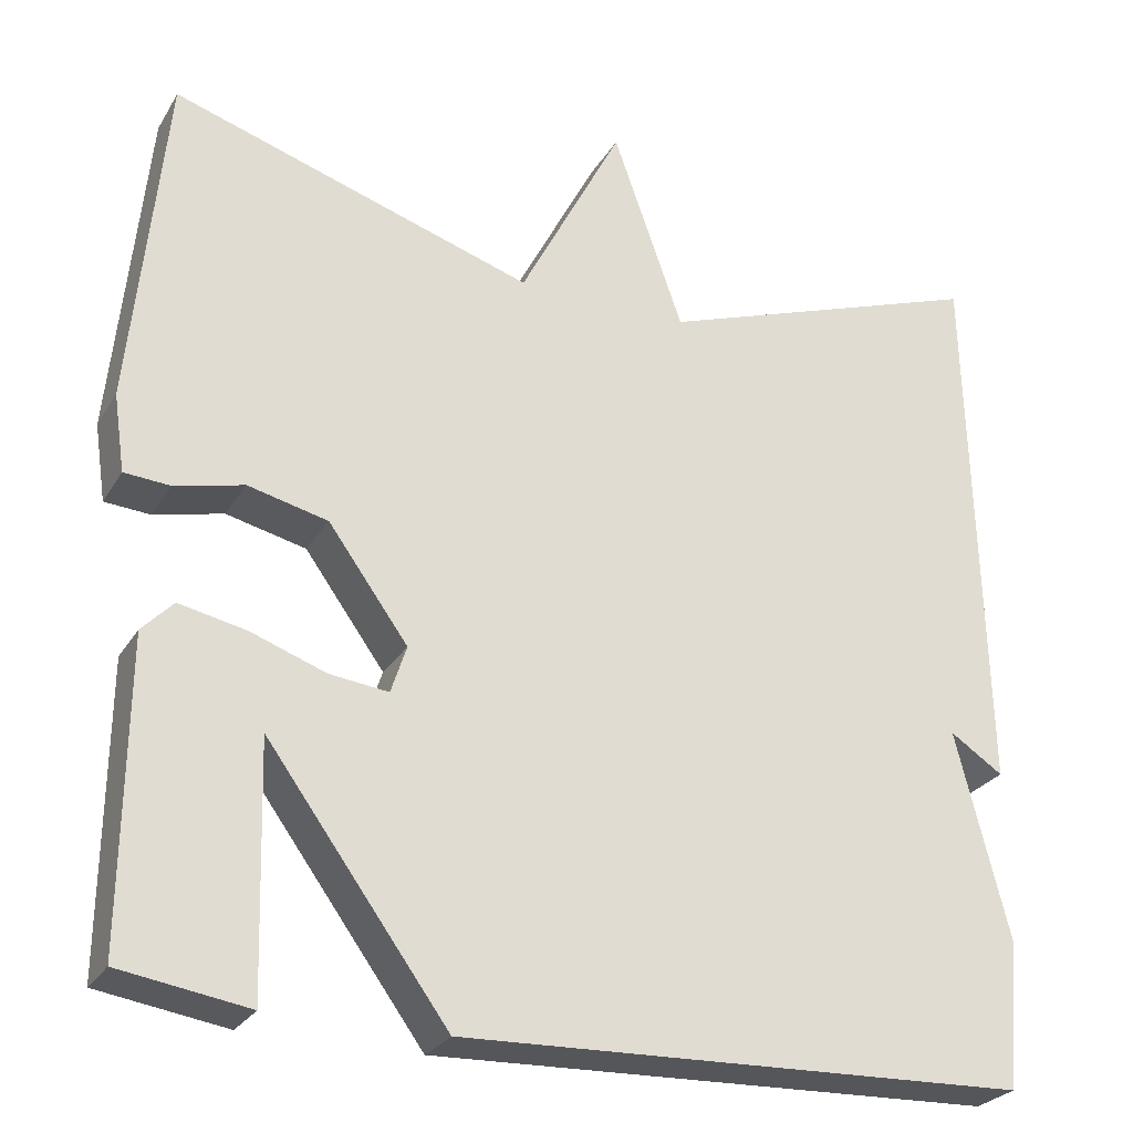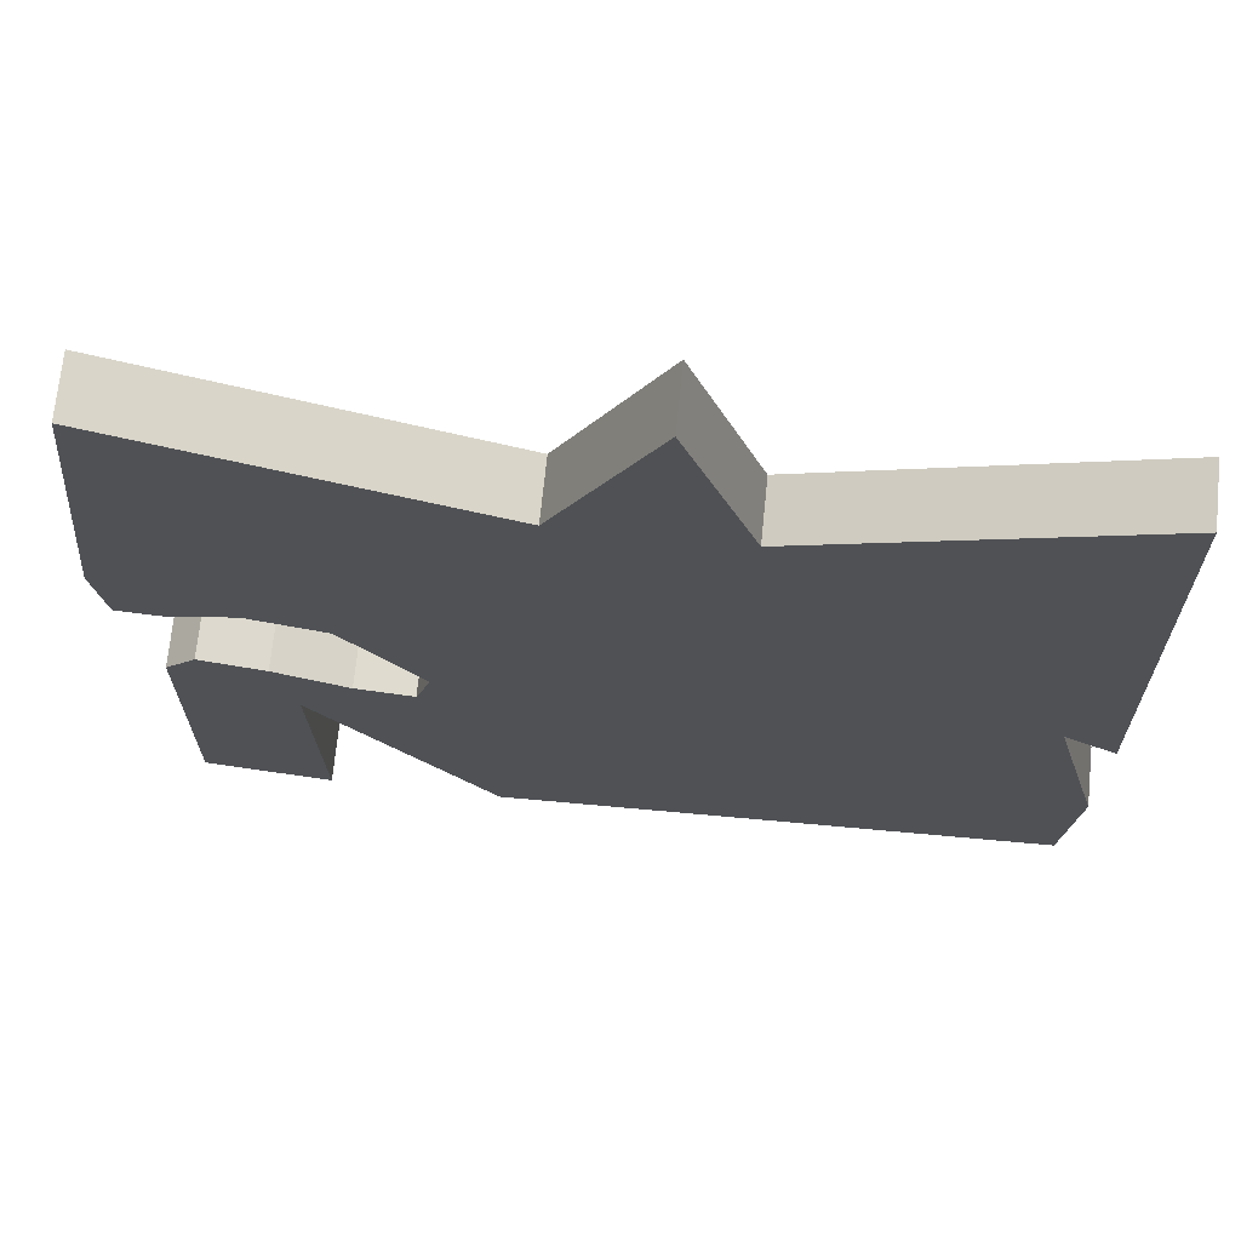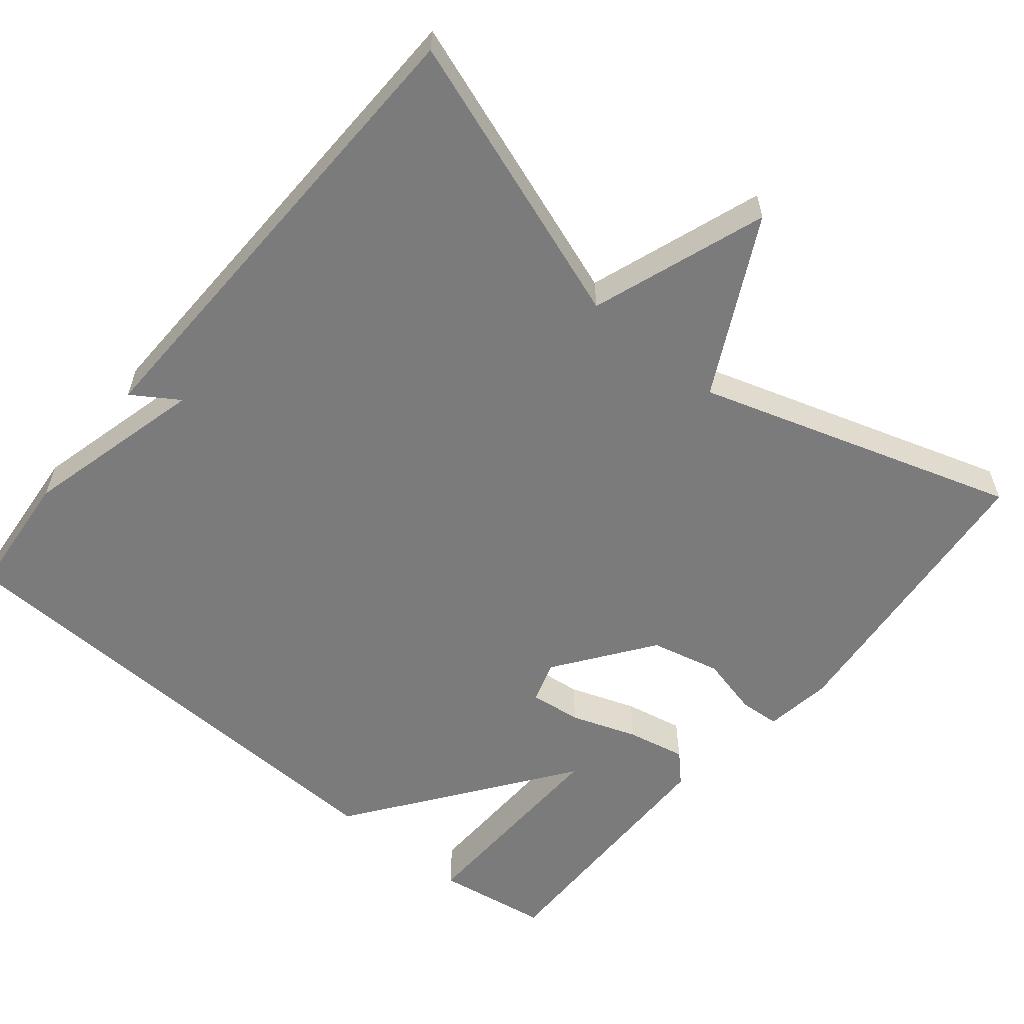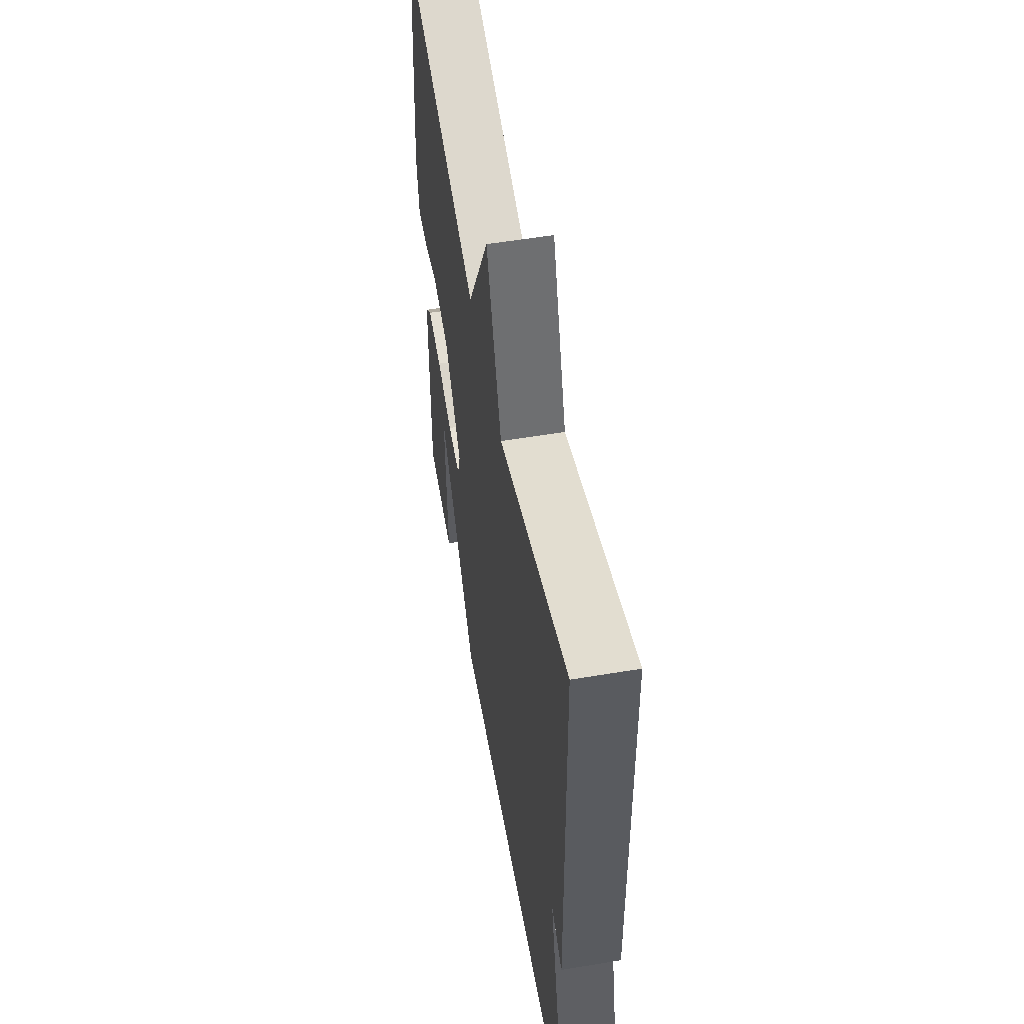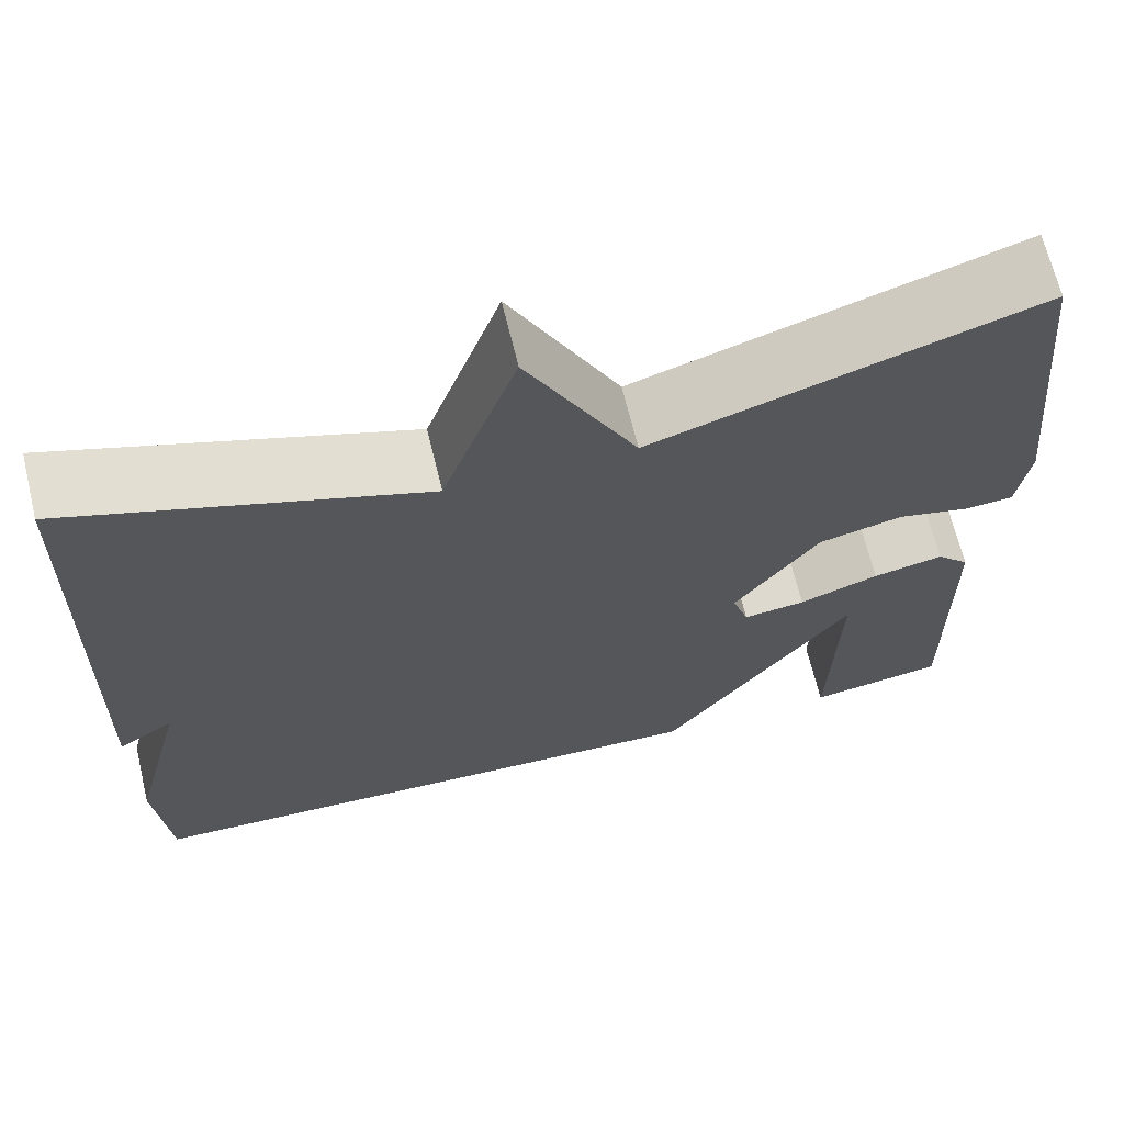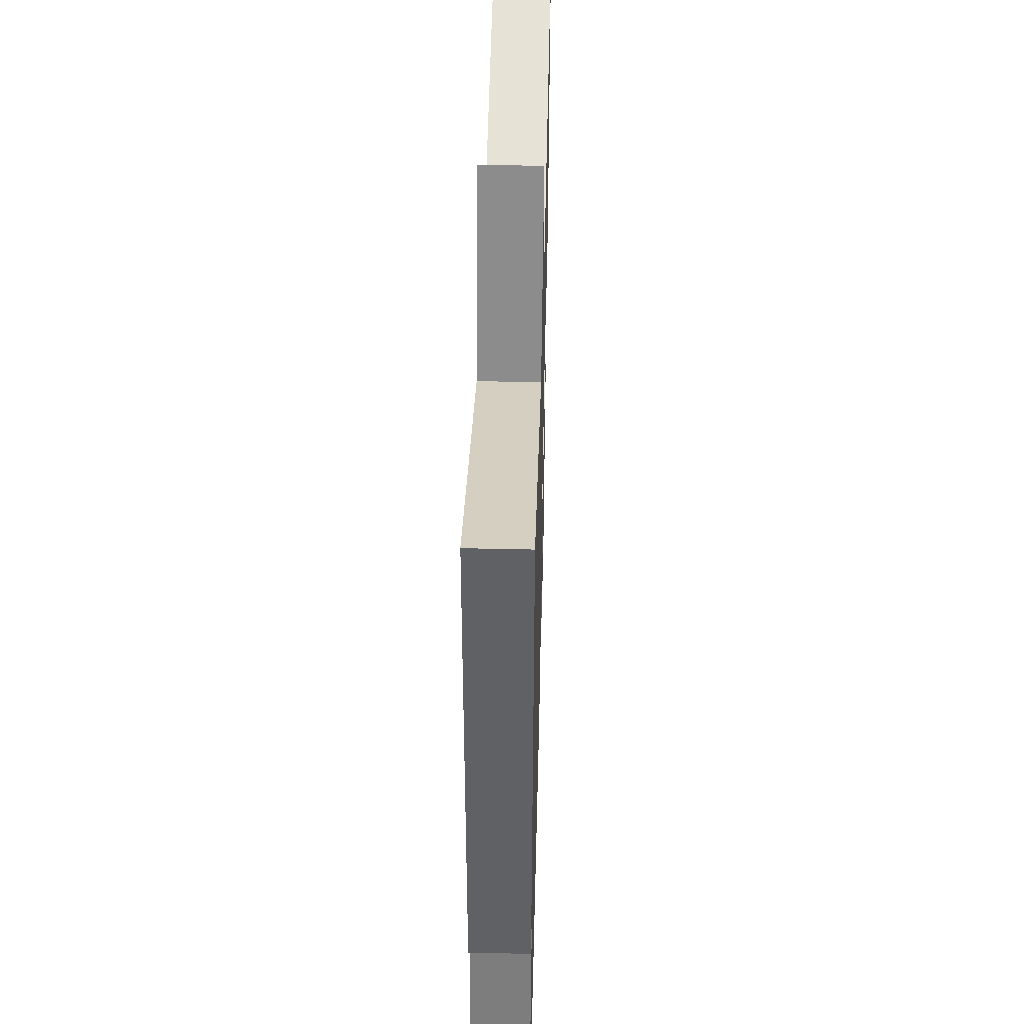
<metadata>
{"format":"obj","ext":"obj","renderer":"f3d","projection":"perspective","resolution":1024,"background":"white","views":[{"elev":-26.7,"azim":155.2,"up":"+Z"},{"elev":70.3,"azim":-174.2,"up":"+Z"},{"elev":-58.4,"azim":-39.6,"up":"+Y"},{"elev":55.5,"azim":-100.0,"up":"+Z"},{"elev":66.9,"azim":-13.6,"up":"+Z"},{"elev":45.0,"azim":-88.5,"up":"+Z"}]}
</metadata>
<code>
v -0.5 0.07 -0.5
v -0.515 0.07 -0.332
v -0.454 0.07 -0.092
v -0.515 0.07 -0.132
v -0.5 0.07 0.5
v -0.118 0.07 0.367
v -0.037 0.07 0.597
v 0.082 0.07 0.367
v 0.5 0.07 0.5
v 0.539 0.07 0.109
v 0.526 0.07 0.02
v 0.473 0.07 0.016
v 0.394 0.07 0.035
v 0.302 0.07 0.013
v 0.21 0.07 -0.114
v 0.228 0.07 -0.169
v 0.296 0.07 -0.161
v 0.383 0.07 -0.13
v 0.46 0.07 -0.114
v 0.496 0.07 -0.151
v 0.5 0.07 -0.5
v 0.352 0.07 -0.523
v 0.36 0.07 -0.238
v 0.152 0.07 -0.523
v -0.5 0 -0.5
v -0.515 0 -0.332
v -0.454 0 -0.092
v -0.515 0 -0.132
v -0.5 0 0.5
v -0.118 0 0.367
v -0.037 0 0.597
v 0.082 0 0.367
v 0.5 0 0.5
v 0.539 0 0.109
v 0.526 0 0.02
v 0.473 0 0.016
v 0.394 0 0.035
v 0.302 0 0.013
v 0.21 0 -0.114
v 0.228 0 -0.169
v 0.296 0 -0.161
v 0.383 0 -0.13
v 0.46 0 -0.114
v 0.496 0 -0.151
v 0.5 0 -0.5
v 0.352 0 -0.523
v 0.36 0 -0.238
v 0.152 0 -0.523
f 1 2 3
f 24 1 3
f 23 24 3
f 21 22 23
f 20 21 23
f 19 20 23
f 18 19 23
f 17 18 23
f 16 17 23
f 16 23 3
f 15 16 3
f 14 15 3
f 13 14 3
f 11 12 13
f 10 11 13
f 9 10 13
f 8 9 13
f 8 13 3
f 6 7 8
f 6 8 3 4
f 4 5 6
f 27 26 25
f 27 25 48
f 27 48 47
f 47 46 45
f 47 45 44
f 47 44 43
f 47 43 42
f 47 42 41
f 47 41 40
f 27 47 40
f 27 40 39
f 27 39 38
f 27 38 37
f 37 36 35
f 37 35 34
f 37 34 33
f 37 33 32
f 27 37 32
f 32 31 30
f 28 27 32 30
f 30 29 28
f 1 25 26 2
f 2 26 27 3
f 3 27 28 4
f 4 28 29 5
f 5 29 30 6
f 6 30 31 7
f 7 31 32 8
f 8 32 33 9
f 9 33 34 10
f 10 34 35 11
f 11 35 36 12
f 12 36 37 13
f 13 37 38 14
f 14 38 39 15
f 15 39 40 16
f 16 40 41 17
f 17 41 42 18
f 18 42 43 19
f 19 43 44 20
f 20 44 45 21
f 21 45 46 22
f 22 46 47 23
f 23 47 48 24
f 24 48 25 1

</code>
